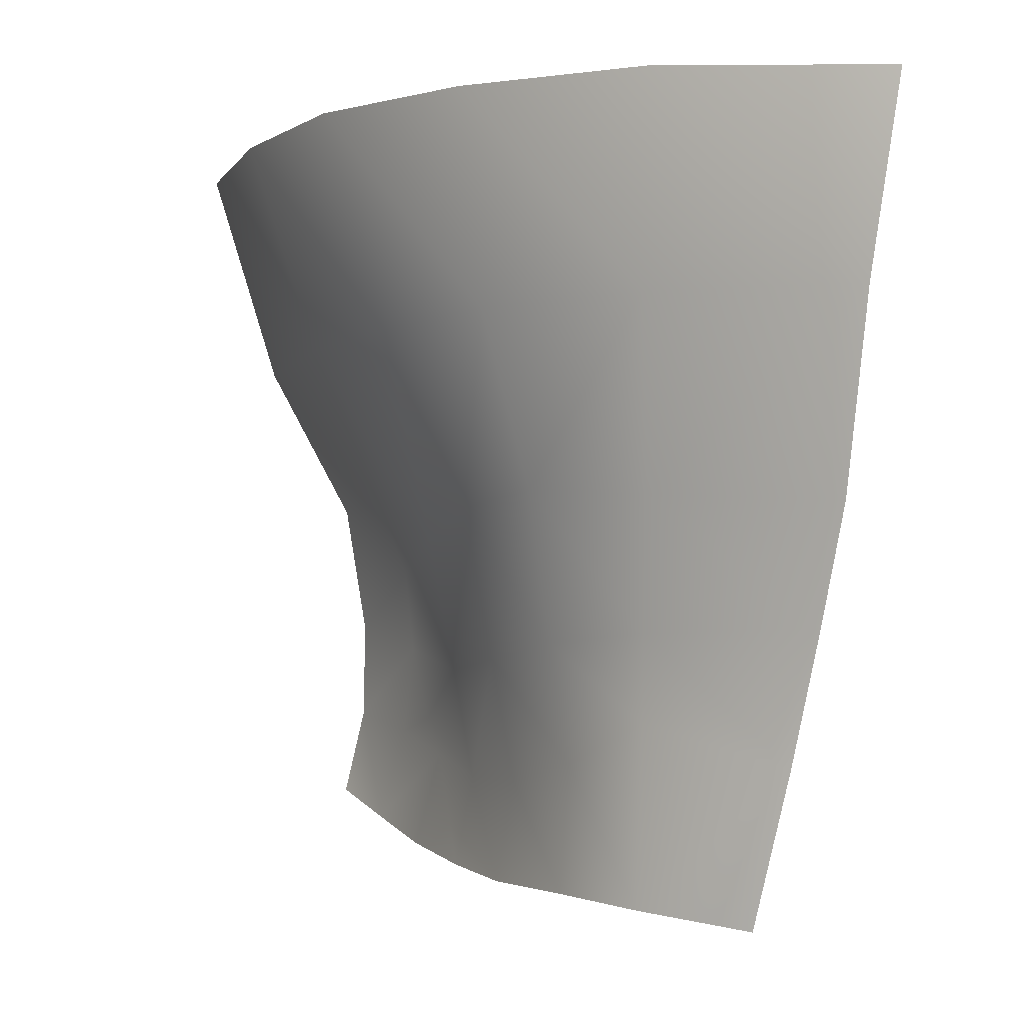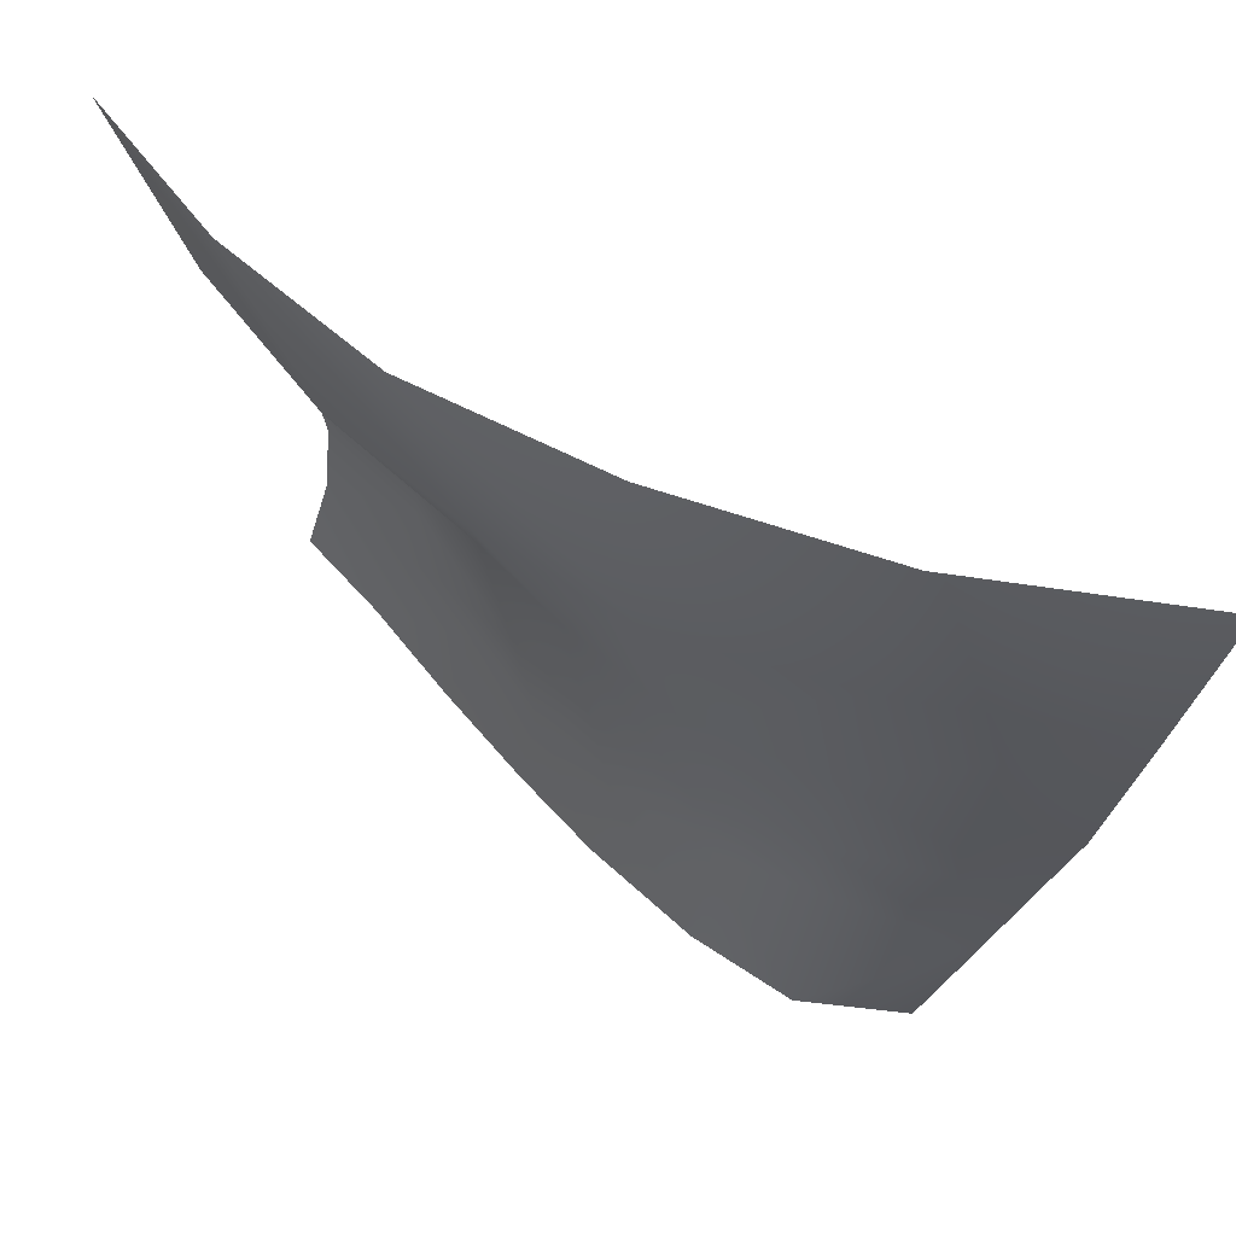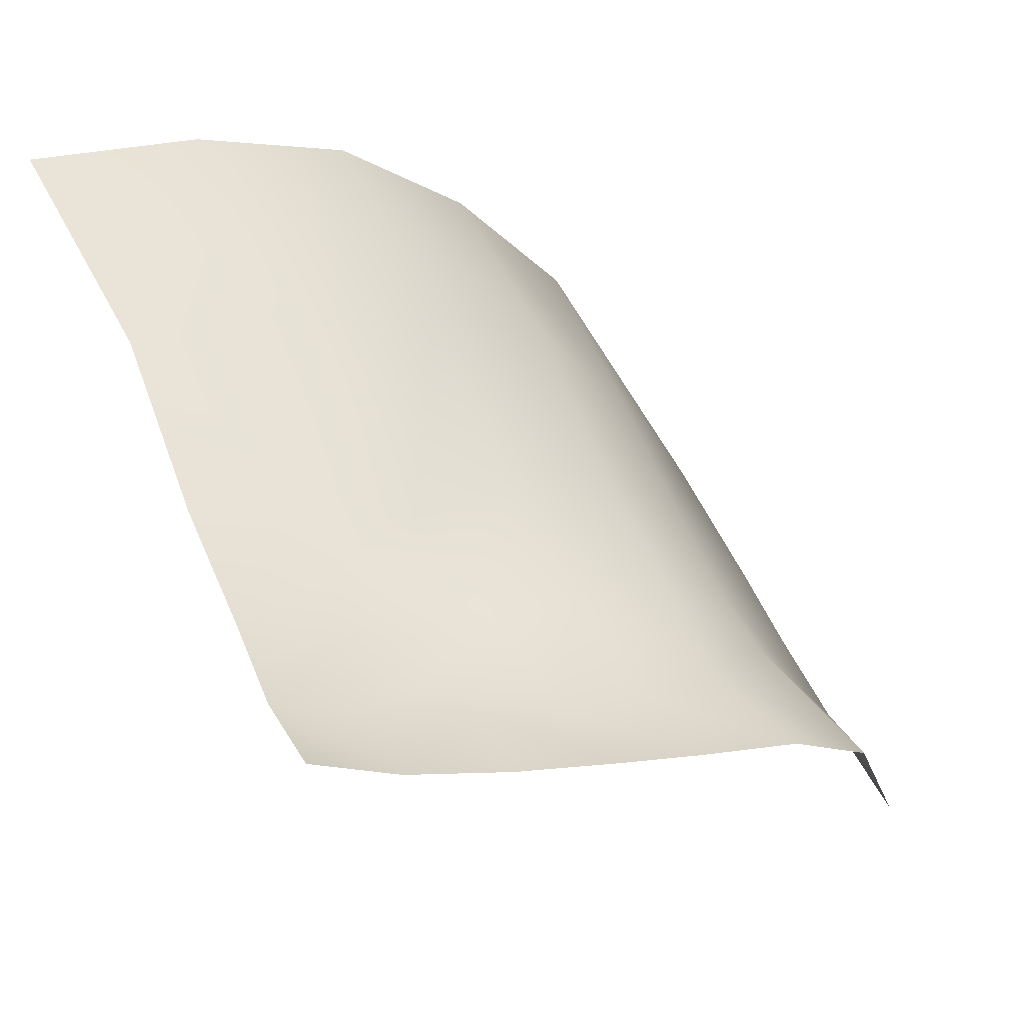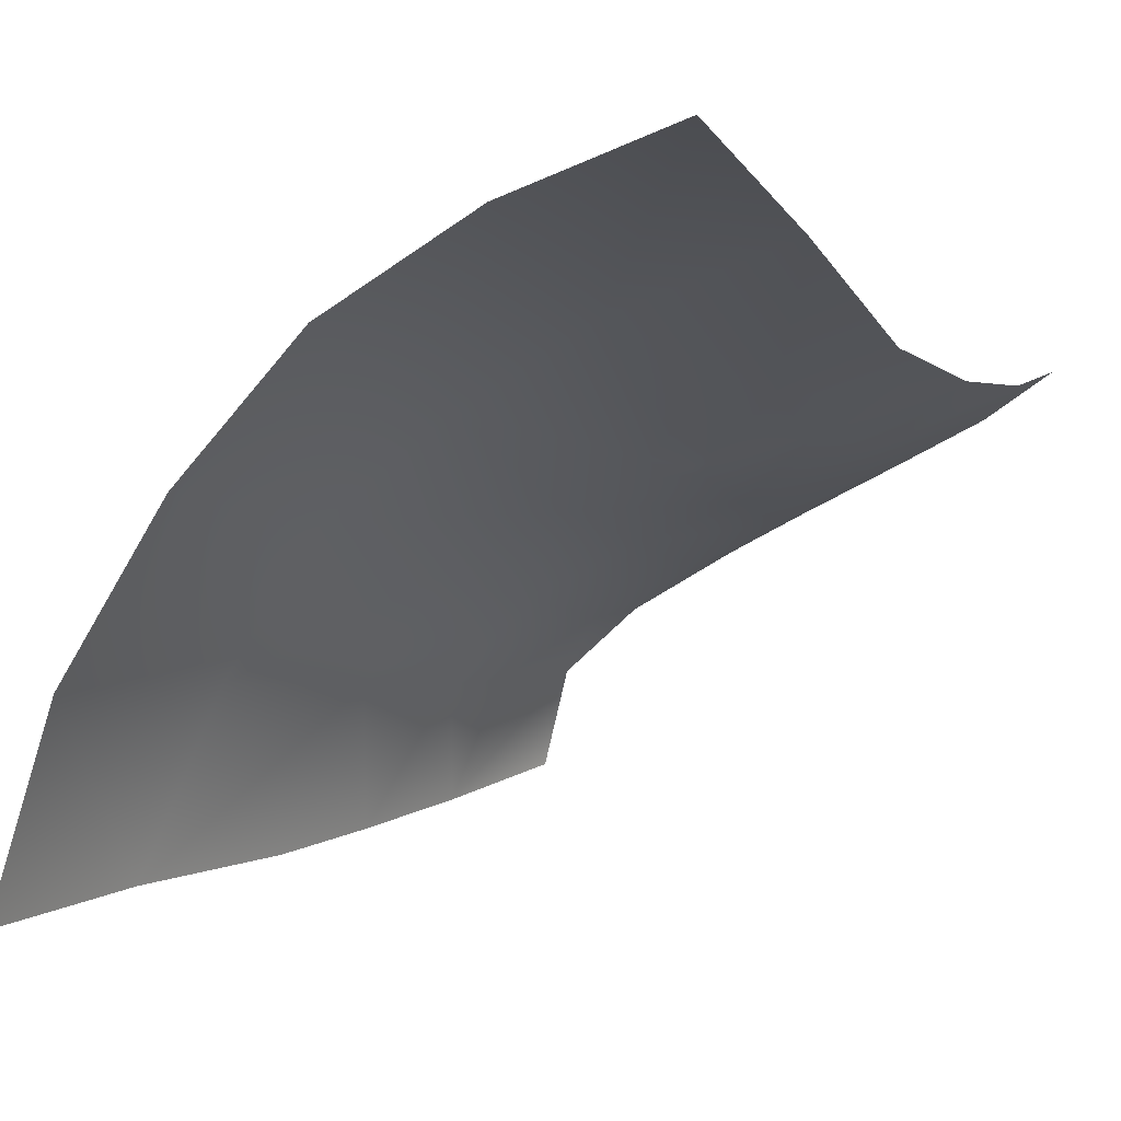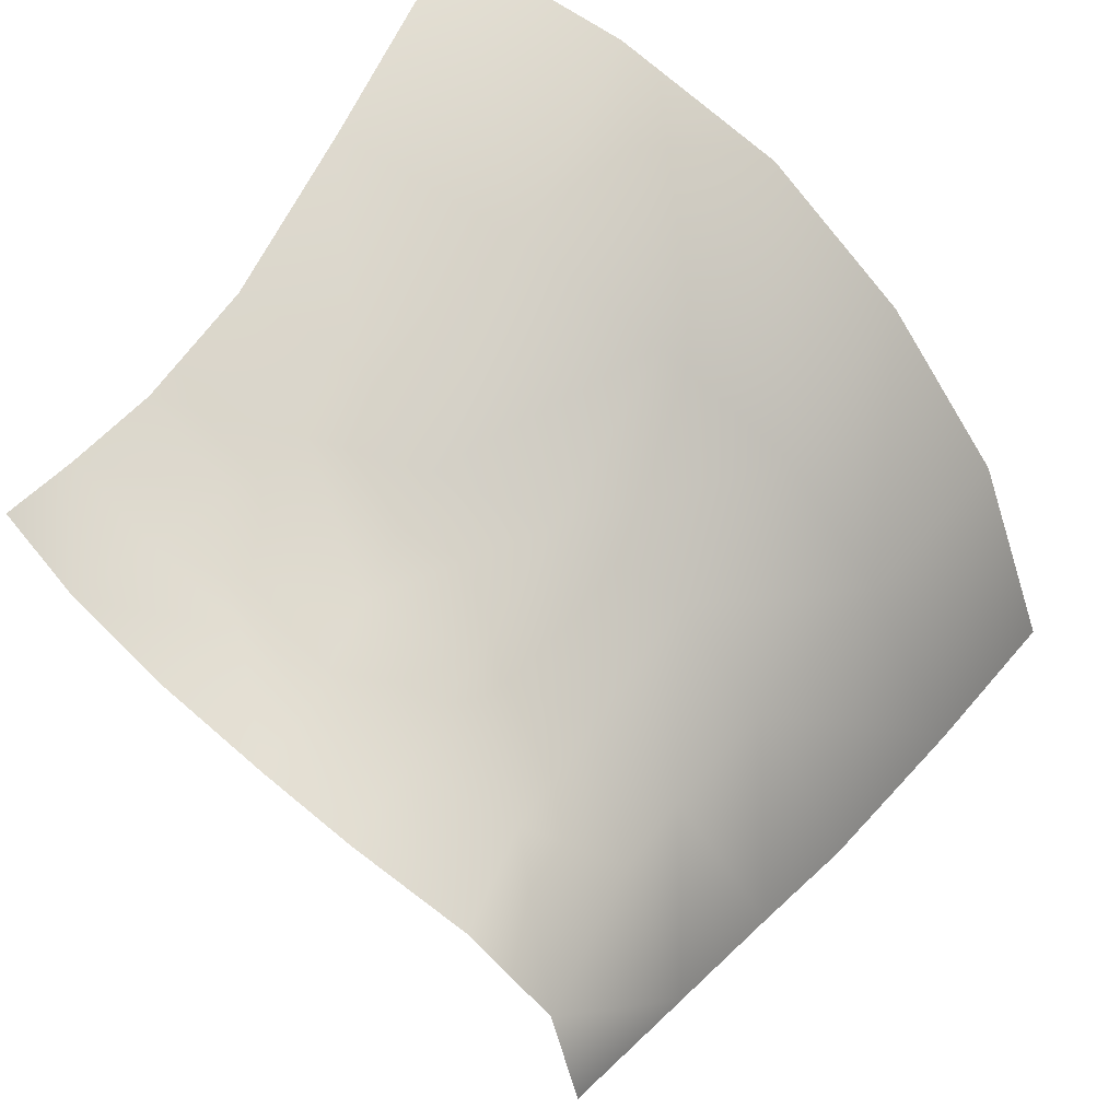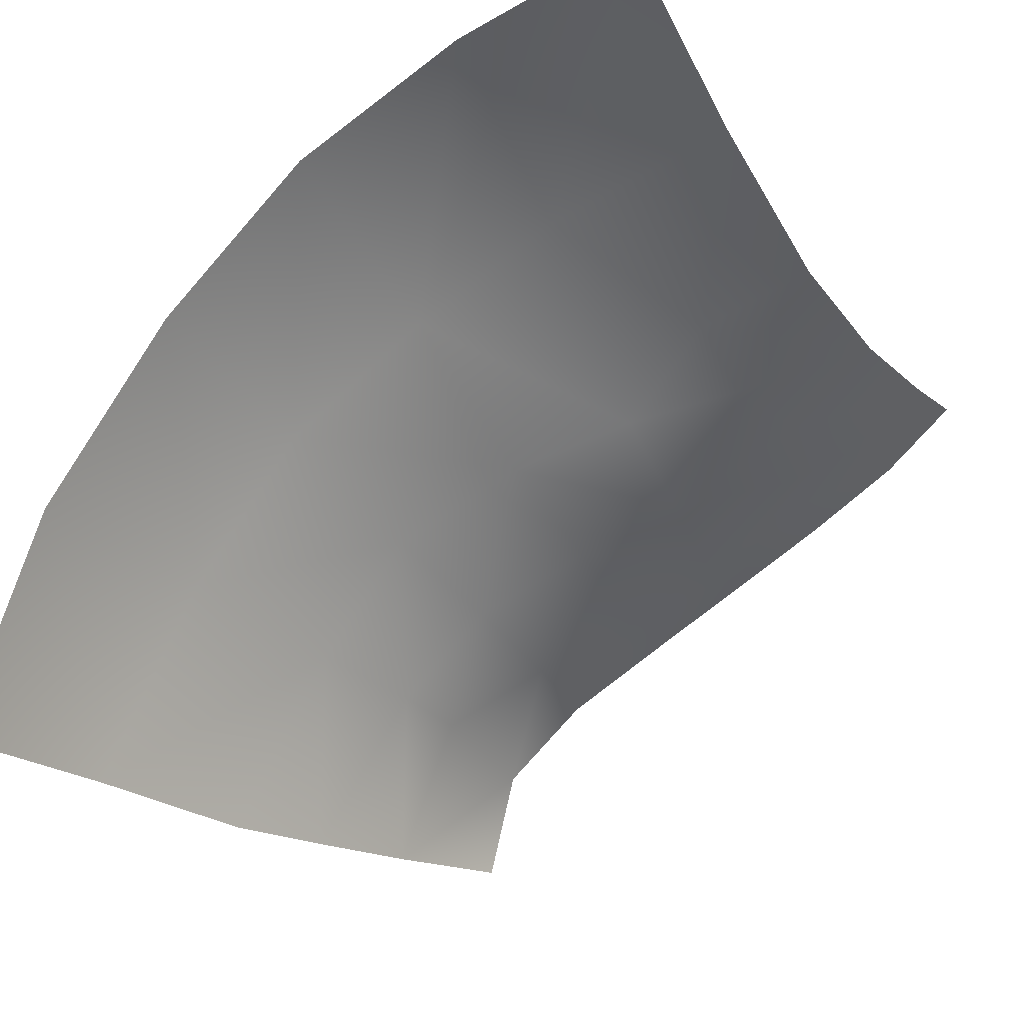
<metadata>
{"format":"obj","ext":"obj","renderer":"f3d","projection":"perspective","resolution":1024,"background":"white","views":[{"elev":-6.0,"azim":89.5,"up":"+Y"},{"elev":49.9,"azim":72.8,"up":"+Y"},{"elev":48.0,"azim":-34.5,"up":"+Z"},{"elev":-1.2,"azim":-155.9,"up":"+Z"},{"elev":53.6,"azim":24.2,"up":"+Z"},{"elev":-30.3,"azim":-156.7,"up":"+Z"}]}
</metadata>
<code>
g Eye_L
v 0.06711 1.419 0.1139
v 0.07905 1.418 0.09744
v 0.07405 1.399 0.09789
v 0.0641 1.4 0.1118
v 0.06038 1.384 0.1075
v 0.0692 1.382 0.09728
v 0.05355 1.42 0.1269
v 0.05097 1.4 0.1211
v 0.0483 1.383 0.1135
v 0.06598 1.37 0.0974
v 0.05772 1.37 0.1056
v 0.04682 1.369 0.1108
v 0.08351 1.398 0.07957
v 0.0692 1.382 0.09728
v 0.07884 1.381 0.08113
v 0.08737 1.416 0.07721
v 0.03666 1.381 0.1171
v 0.03701 1.4 0.1287
v 0.02692 1.386 0.1227
v 0.0262 1.379 0.1198
v 0.019 1.401 0.1342
v 0.02051 1.421 0.1406
v 0.03769 1.421 0.1353
v 0.03669 1.368 0.1146
v 0.01359 1.374 0.1246
v 0.01599 1.386 0.1265
v 0.02256 1.371 0.1191
v 0.01134 1.365 0.1248
v 0.02541 1.364 0.1174
v 0.07543 1.37 0.08295
v 0.01959 1.363 0.1201
v 0.01755 1.353 0.1226
v 0.01012 1.356 0.1267
v 0.02911 1.36 0.1161
v 0.02706 1.351 0.1185
v 0.03683 1.349 0.1143
v 0.03688 1.358 0.1127
v 0.04541 1.348 0.1104
v 0.04586 1.357 0.1087
v 0.05567 1.359 0.1037
v 0.05635 1.347 0.1046
v 0.04541 1.348 0.1104
v 0.0645 1.346 0.09809
v 0.06449 1.362 0.09751
v 0.07188 1.358 0.08519
v 0.06781 1.344 0.0882
v 0.03769 1.421 0.1353
v 0.05355 1.42 0.1269
g Eye_L_0
f 3 2 1
f 4 3 1
f 4 5 3
f 5 6 3
f 4 1 7
f 8 4 7
f 9 5 4
f 8 9 4
f 6 5 10
f 5 11 10
f 5 9 11
f 9 12 11
f 2 3 13
f 13 3 14
f 15 13 14
f 16 2 13
f 17 9 8
f 18 17 8
f 19 17 18
f 19 20 17
f 19 18 21
f 21 18 22
f 18 23 22
f 24 17 20
f 24 12 9
f 17 24 9
f 25 20 19
f 26 25 19
f 26 19 21
f 20 25 27
f 20 27 24
f 25 28 27
f 27 29 24
f 15 14 30
f 14 10 30
f 27 28 31
f 27 31 29
f 32 31 28
f 33 32 28
f 31 32 34
f 29 31 34
f 32 35 34
f 34 35 36
f 37 34 36
f 34 37 29
f 36 38 37
f 38 39 37
f 39 12 37
f 12 24 37
f 37 24 29
f 12 39 40
f 41 40 39
f 42 41 39
f 11 12 40
f 40 41 43
f 44 40 43
f 40 44 11
f 44 43 45
f 43 46 45
f 10 44 45
f 44 10 11
f 30 10 45
f 8 48 47
f 18 8 47

</code>
